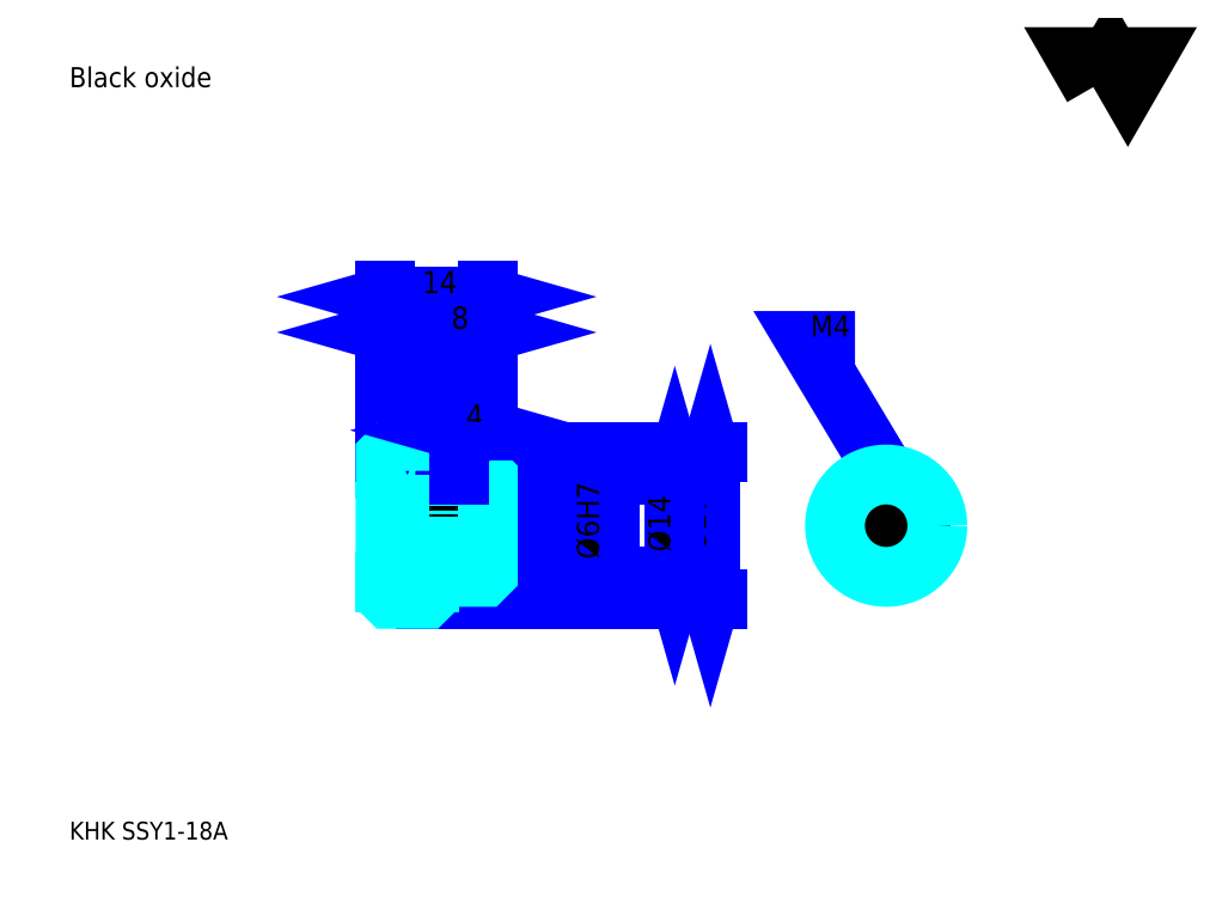
<metadata>
{"format":"dxf","ext":"dxf","renderer":"ezdxf+matplotlib","layout":"modelspace","background":"white","min_lineweight":24,"dpi":150}
</metadata>
<code>
0
SECTION
2
ENTITIES
0
TEXT
8
0
10
6.087
20
6.696
40
2.435
41
1
1
KHK SSY1-18A
7
KANJI
50
0
51
0
0
TEXT
8
0
10
6.087
20
3.043
40
2.435
41
1
1

7
KANJI
50
0
51
0
0
TEXT
8
0
10
6.087
20
109.6
40
2.739
41
1
1
Black oxide
7
KANJI
50
0
51
0
0
POLYLINE
8
0
66
     1
70
     2
0
VERTEX
8
0
10
146.1
20
109.6
0
VERTEX
8
0
10
143.7
20
113.7
0
VERTEX
8
0
10
153.2
20
113.7
0
VERTEX
8
0
10
150.8
20
109.6
0
VERTEX
8
0
10
148.5
20
113.7
0
VERTEX
8
0
10
146.1
20
109.6
0
SEQEND
0
LINE
8
0
10
93.74
20
59.61
11
93.74
21
39.61
0
POLYLINE
8
0
66
     1
70
     2
0
VERTEX
8
0
10
94.35
20
57.48
0
VERTEX
8
0
10
93.74
20
59.61
0
VERTEX
8
0
10
93.13
20
57.48
0
SEQEND
0
POLYLINE
8
0
66
     1
70
     2
0
VERTEX
8
0
10
93.13
20
41.74
0
VERTEX
8
0
10
93.74
20
39.61
0
VERTEX
8
0
10
94.35
20
41.74
0
SEQEND
0
LINE
8
0
10
63.3
20
59.61
11
94.65
21
59.61
0
LINE
8
0
10
63.3
20
39.61
11
94.65
21
39.61
0
TEXT
8
0
10
93.13
20
46.03
40
3.043
41
1
1
%%c20
7
KANJI
50
90
51
0
0
LINE
8
DASHDOT
10
47.48
20
58.61
11
57.13
21
58.61
0
LINE
8
DASHDOT
10
47.48
20
40.61
11
57.13
21
40.61
0
LINE
8
DASHDOT
10
47.48
20
49.61
11
65.13
21
49.61
0
LINE
8
0
10
55.3
20
59.11
11
55.3
21
59.61
0
LINE
8
0
10
49.3
20
59.11
11
49.3
21
59.61
0
LINE
8
0
10
55.8
20
56.61
11
63.3
21
56.61
0
LINE
8
0
10
55.8
20
42.61
11
63.3
21
42.61
0
LINE
8
0
10
54.8
20
59.61
11
63.3
21
59.61
0
LINE
8
0
10
54.8
20
39.61
11
63.3
21
39.61
0
LINE
8
0
10
49.3
20
57.36
11
55.3
21
57.36
0
LINE
8
0
10
49.3
20
41.86
11
55.3
21
41.86
0
LINE
8
0
10
62.8
20
46.61
11
63.3
21
46.11
0
LINE
8
0
10
62.8
20
52.61
11
63.3
21
53.11
0
LINE
8
0
10
49.8
20
52.61
11
49.8
21
46.61
0
POLYLINE
8
0
66
     1
70
     2
0
VERTEX
8
0
10
49.3
20
46.11
0
VERTEX
8
0
10
49.8
20
46.61
0
VERTEX
8
0
10
62.8
20
46.61
0
VERTEX
8
0
10
62.8
20
52.61
0
VERTEX
8
0
10
49.8
20
52.61
0
VERTEX
8
0
10
49.3
20
53.11
0
SEQEND
0
ARC
8
0
10
55.8
20
57.11
40
0.5
50
180
51
270
0
ARC
8
0
10
55.8
20
42.11
40
0.5
50
90
51
180
0
LINE
8
0
10
63.3
20
56.11
11
63.3
21
59.61
0
LINE
8
0
10
49.3
20
76.04
11
55.3
21
76.04
0
POLYLINE
8
0
66
     1
70
     2
0
VERTEX
8
0
10
51.43
20
76.65
0
VERTEX
8
0
10
49.3
20
76.04
0
VERTEX
8
0
10
51.43
20
75.43
0
SEQEND
0
POLYLINE
8
0
66
     1
70
     2
0
VERTEX
8
0
10
53.17
20
75.43
0
VERTEX
8
0
10
55.3
20
76.04
0
VERTEX
8
0
10
53.17
20
76.65
0
SEQEND
0
LINE
8
0
10
55.3
20
59.61
11
55.3
21
76.96
0
TEXT
8
0
10
51.32
20
76.53
40
3.043
41
1
1
6
7
KANJI
50
0
51
0
0
LINE
8
0
10
49.3
20
80.91
11
63.3
21
80.91
0
POLYLINE
8
0
66
     1
70
     2
0
VERTEX
8
0
10
51.43
20
81.52
0
VERTEX
8
0
10
49.3
20
80.91
0
VERTEX
8
0
10
51.43
20
80.3
0
SEQEND
0
POLYLINE
8
0
66
     1
70
     2
0
VERTEX
8
0
10
61.17
20
80.3
0
VERTEX
8
0
10
63.3
20
80.91
0
VERTEX
8
0
10
61.17
20
81.52
0
SEQEND
0
LINE
8
0
10
49.3
20
59.61
11
49.3
21
81.83
0
LINE
8
0
10
63.3
20
59.61
11
63.3
21
81.83
0
TEXT
8
0
10
54.33
20
81.4
40
3.043
41
1
1
14
7
KANJI
50
0
51
0
0
LINE
8
0
10
55.3
20
76.04
11
63.3
21
76.04
0
POLYLINE
8
0
66
     1
70
     2
0
VERTEX
8
0
10
57.43
20
76.65
0
VERTEX
8
0
10
55.3
20
76.04
0
VERTEX
8
0
10
57.43
20
75.43
0
SEQEND
0
POLYLINE
8
0
66
     1
70
     2
0
VERTEX
8
0
10
61.17
20
75.43
0
VERTEX
8
0
10
63.3
20
76.04
0
VERTEX
8
0
10
61.17
20
76.65
0
SEQEND
0
TEXT
8
0
10
58.32
20
76.53
40
3.043
41
1
1
8
7
KANJI
50
0
51
0
0
LINE
8
0
10
88.87
20
56.61
11
88.87
21
42.61
0
POLYLINE
8
0
66
     1
70
     2
0
VERTEX
8
0
10
89.48
20
54.48
0
VERTEX
8
0
10
88.87
20
56.61
0
VERTEX
8
0
10
88.26
20
54.48
0
SEQEND
0
POLYLINE
8
0
66
     1
70
     2
0
VERTEX
8
0
10
88.26
20
44.74
0
VERTEX
8
0
10
88.87
20
42.61
0
VERTEX
8
0
10
89.48
20
44.74
0
SEQEND
0
LINE
8
0
10
63.3
20
56.61
11
89.78
21
56.61
0
LINE
8
0
10
63.3
20
42.61
11
89.78
21
42.61
0
TEXT
8
0
10
88.26
20
46.03
40
3.043
41
1
1
%%c14
7
KANJI
50
90
51
0
0
POLYLINE
8
DASHDOT
66
     1
70
     2
0
VERTEX
8
DASHDOT
10
59.3
20
58.43
0
VERTEX
8
DASHDOT
10
59.3
20
50.78
0
SEQEND
0
POLYLINE
8
0
66
     1
70
     2
0
VERTEX
8
0
10
61.3
20
56.61
0
VERTEX
8
0
10
61.3
20
52.61
0
SEQEND
0
POLYLINE
8
0
66
     1
70
     2
0
VERTEX
8
0
10
57.3
20
56.61
0
VERTEX
8
0
10
57.3
20
52.61
0
SEQEND
0
POLYLINE
8
0
66
     1
70
     2
0
VERTEX
8
0
10
60.92
20
56.61
0
VERTEX
8
0
10
60.92
20
52.61
0
SEQEND
0
POLYLINE
8
0
66
     1
70
     2
0
VERTEX
8
0
10
57.68
20
56.61
0
VERTEX
8
0
10
57.68
20
52.61
0
SEQEND
0
POLYLINE
8
0
66
     1
70
     2
0
VERTEX
8
0
10
115.8
20
51.84
0
VERTEX
8
0
10
115.8
20
56.32
0
SEQEND
0
POLYLINE
8
0
66
     1
70
     2
0
VERTEX
8
0
10
119.8
20
51.84
0
VERTEX
8
0
10
119.8
20
56.32
0
SEQEND
0
POLYLINE
8
0
66
     1
70
     2
0
VERTEX
8
0
10
116.2
20
52.13
0
VERTEX
8
0
10
116.2
20
56.42
0
SEQEND
0
POLYLINE
8
0
66
     1
70
     2
0
VERTEX
8
0
10
119.4
20
52.13
0
VERTEX
8
0
10
119.4
20
56.42
0
SEQEND
0
POLYLINE
8
0
66
     1
70
     2
0
VERTEX
8
0
10
117.8
20
56.61
0
VERTEX
8
0
10
106.8
20
74.87
0
VERTEX
8
0
10
113.5
20
74.87
0
SEQEND
0
POLYLINE
8
0
66
     1
70
     2
0
VERTEX
8
0
10
116.2
20
58.12
0
VERTEX
8
0
10
117.8
20
56.61
0
VERTEX
8
0
10
117.2
20
58.75
0
SEQEND
0
TEXT
8
0
10
107.4
20
75.48
40
2.922
41
1
1
M4
7
KANJI
50
0
51
0
0
LINE
8
0
10
79.13
20
42.96
11
79.13
21
56.26
0
POLYLINE
8
0
66
     1
70
     2
0
VERTEX
8
0
10
78.52
20
54.74
0
VERTEX
8
0
10
79.13
20
52.61
0
VERTEX
8
0
10
79.74
20
54.74
0
SEQEND
0
POLYLINE
8
0
66
     1
70
     2
0
VERTEX
8
0
10
79.74
20
44.48
0
VERTEX
8
0
10
79.13
20
46.61
0
VERTEX
8
0
10
78.52
20
44.48
0
SEQEND
0
LINE
8
0
10
63.3
20
52.61
11
80.04
21
52.61
0
LINE
8
0
10
63.3
20
46.61
11
80.04
21
46.61
0
TEXT
8
0
10
78.52
20
45.04
40
3.043
41
1
1
%%c6H7
7
KANJI
50
90
51
0
0
POLYLINE
8
0
66
     1
70
     2
0
VERTEX
8
0
10
49.3
20
46.11
0
VERTEX
8
0
10
49.3
20
40.11
0
VERTEX
8
0
10
49.8
20
39.61
0
VERTEX
8
0
10
54.8
20
39.61
0
VERTEX
8
0
10
55.3
20
40.11
0
VERTEX
8
0
10
55.3
20
42.11
0
SEQEND
0
POLYLINE
8
0
66
     1
70
     2
0
VERTEX
8
0
10
55.8
20
42.61
0
VERTEX
8
0
10
62.8
20
42.61
0
VERTEX
8
0
10
63.3
20
43.11
0
VERTEX
8
0
10
63.3
20
56.11
0
VERTEX
8
0
10
62.8
20
56.61
0
VERTEX
8
0
10
55.8
20
56.61
0
SEQEND
0
POLYLINE
8
0
66
     1
70
     2
0
VERTEX
8
0
10
55.3
20
57.11
0
VERTEX
8
0
10
55.3
20
59.11
0
VERTEX
8
0
10
54.8
20
59.61
0
VERTEX
8
0
10
49.8
20
59.61
0
VERTEX
8
0
10
49.3
20
59.11
0
VERTEX
8
0
10
49.3
20
46.11
0
SEQEND
0
CIRCLE
8
0
10
117.8
20
49.61
40
3
0
LINE
8
DASHDOT
10
117.8
20
59.65
11
117.8
21
40.78
0
LINE
8
DASHDOT
10
109
20
49.61
11
126.6
21
49.61
0
CIRCLE
8
0
10
117.8
20
49.61
40
7
0
LINE
8
0
10
59.3
20
62.65
11
63.3
21
62.65
0
POLYLINE
8
0
66
     1
70
     2
0
VERTEX
8
0
10
61.43
20
63.26
0
VERTEX
8
0
10
59.3
20
62.65
0
VERTEX
8
0
10
61.43
20
62.04
0
SEQEND
0
POLYLINE
8
0
66
     1
70
     2
0
VERTEX
8
0
10
61.17
20
62.04
0
VERTEX
8
0
10
63.3
20
62.65
0
VERTEX
8
0
10
61.17
20
63.26
0
SEQEND
0
LINE
8
0
10
59.3
20
59.61
11
59.3
21
63.57
0
TEXT
8
0
10
60.32
20
63.14
40
3.043
41
1
1
4
7
KANJI
50
0
51
0
0
LINE
8
0
10
59.3
20
56.61
11
59.3
21
59.61
0
ENDSEC
0
EOF

</code>
